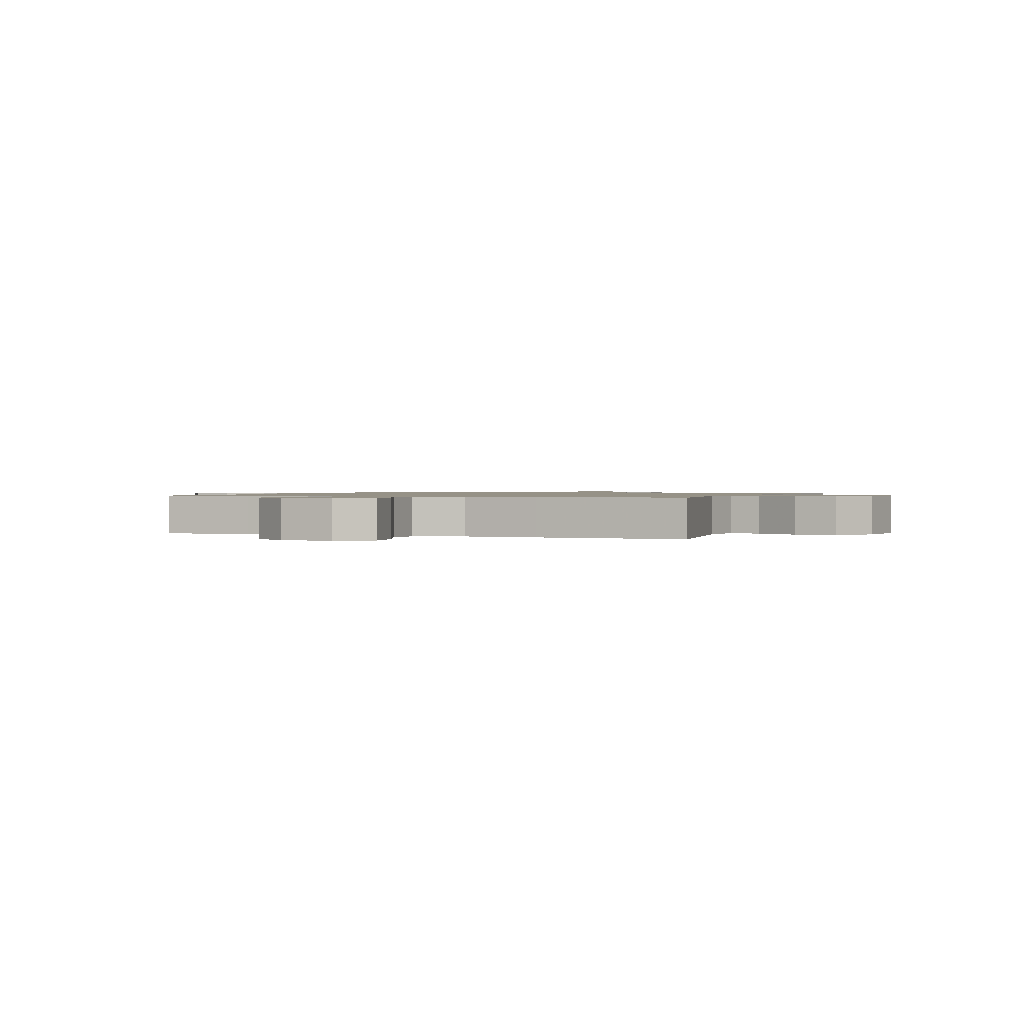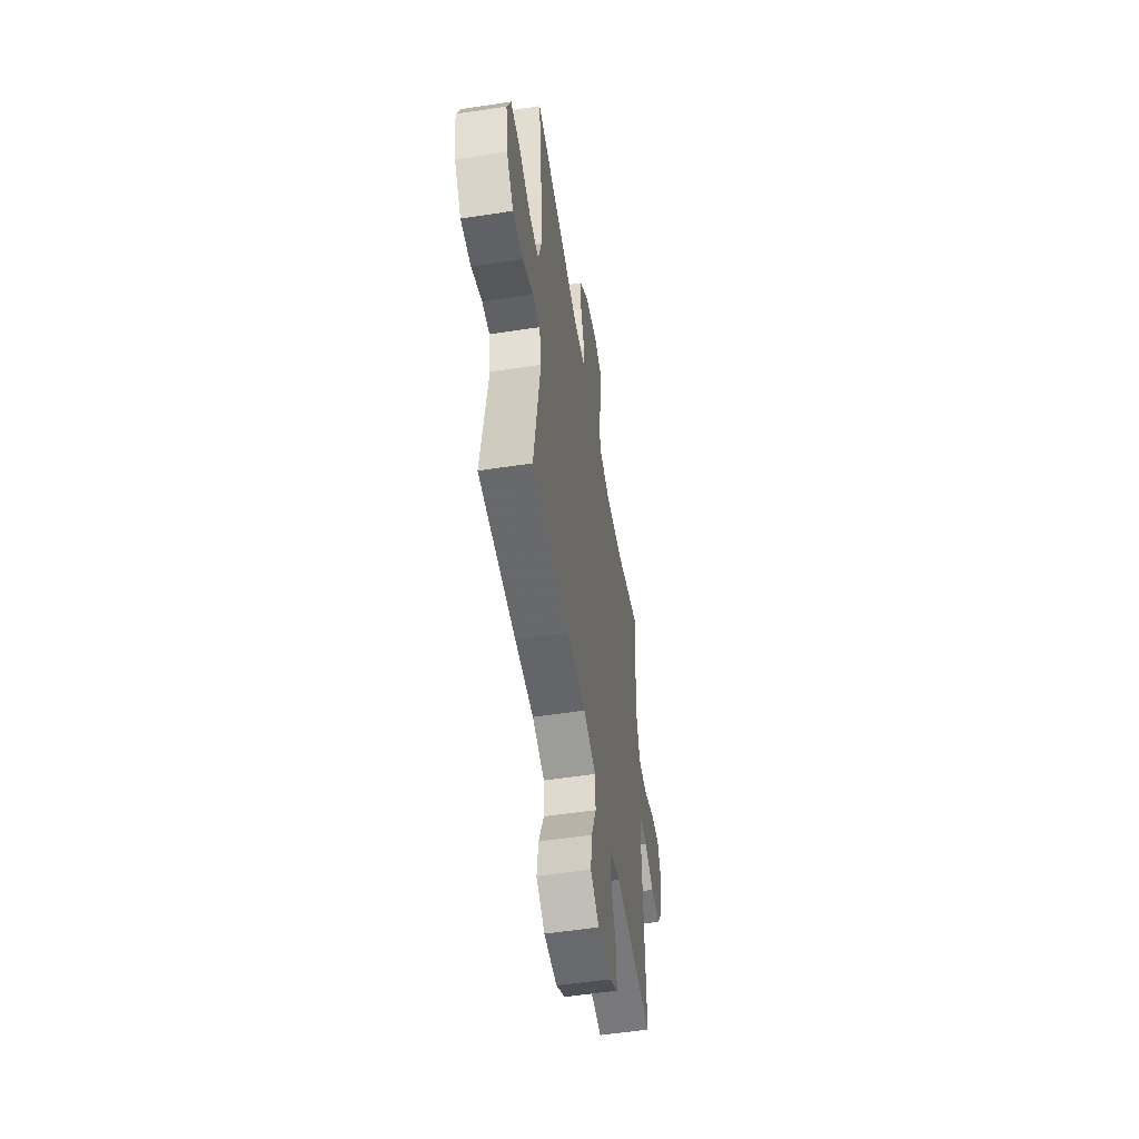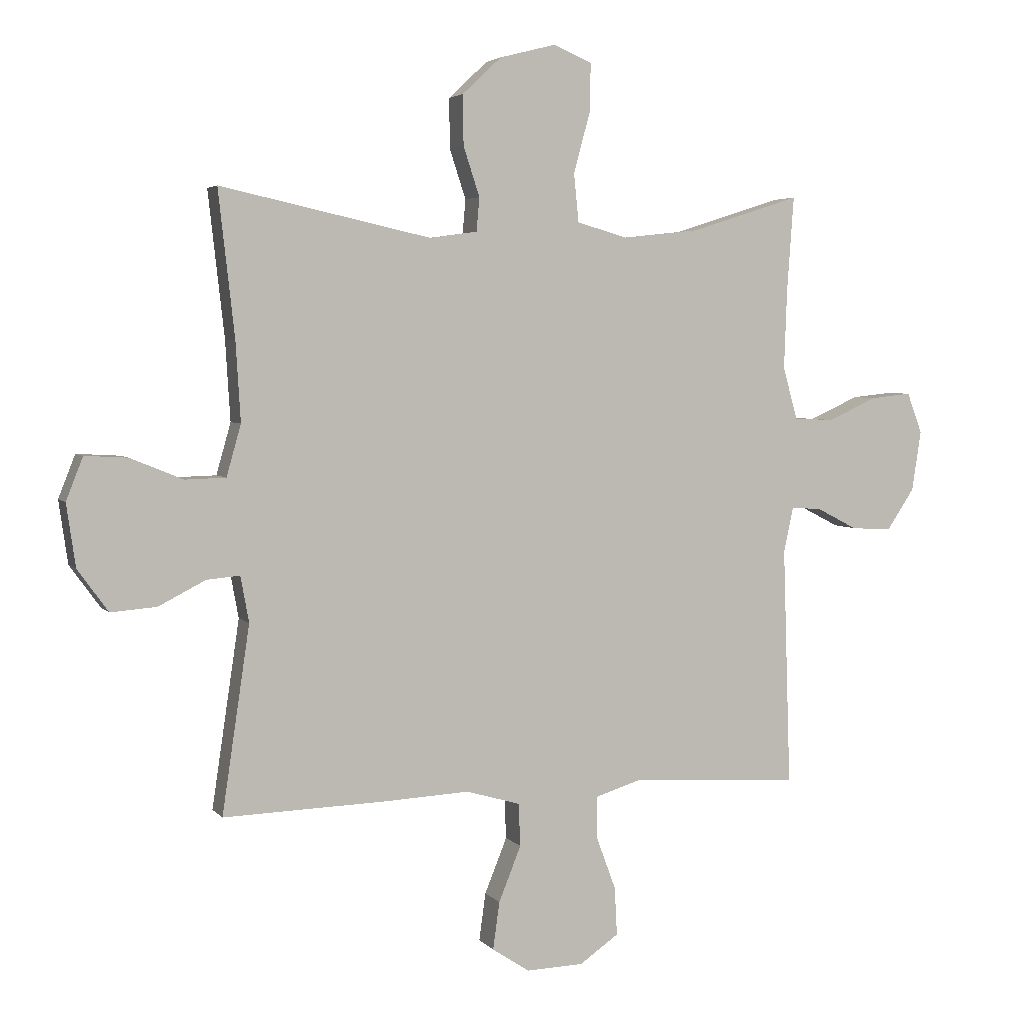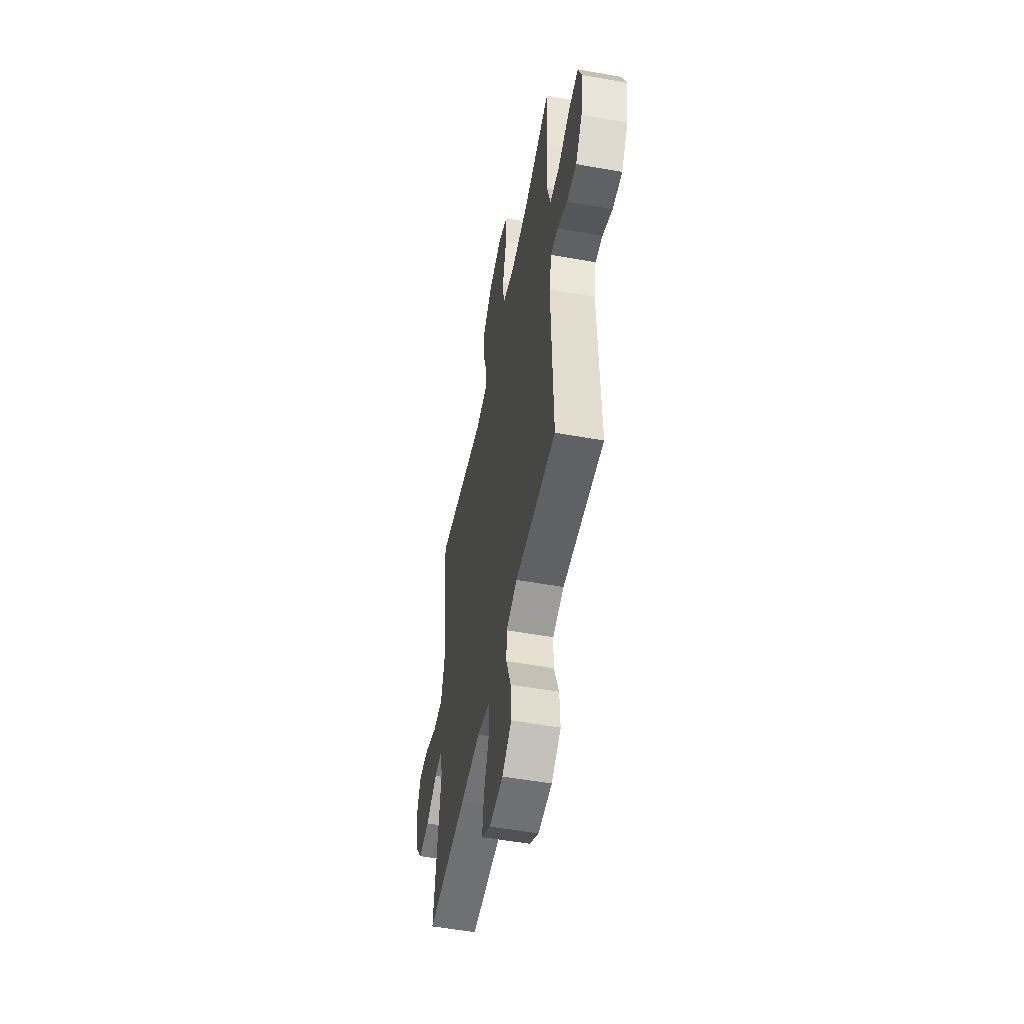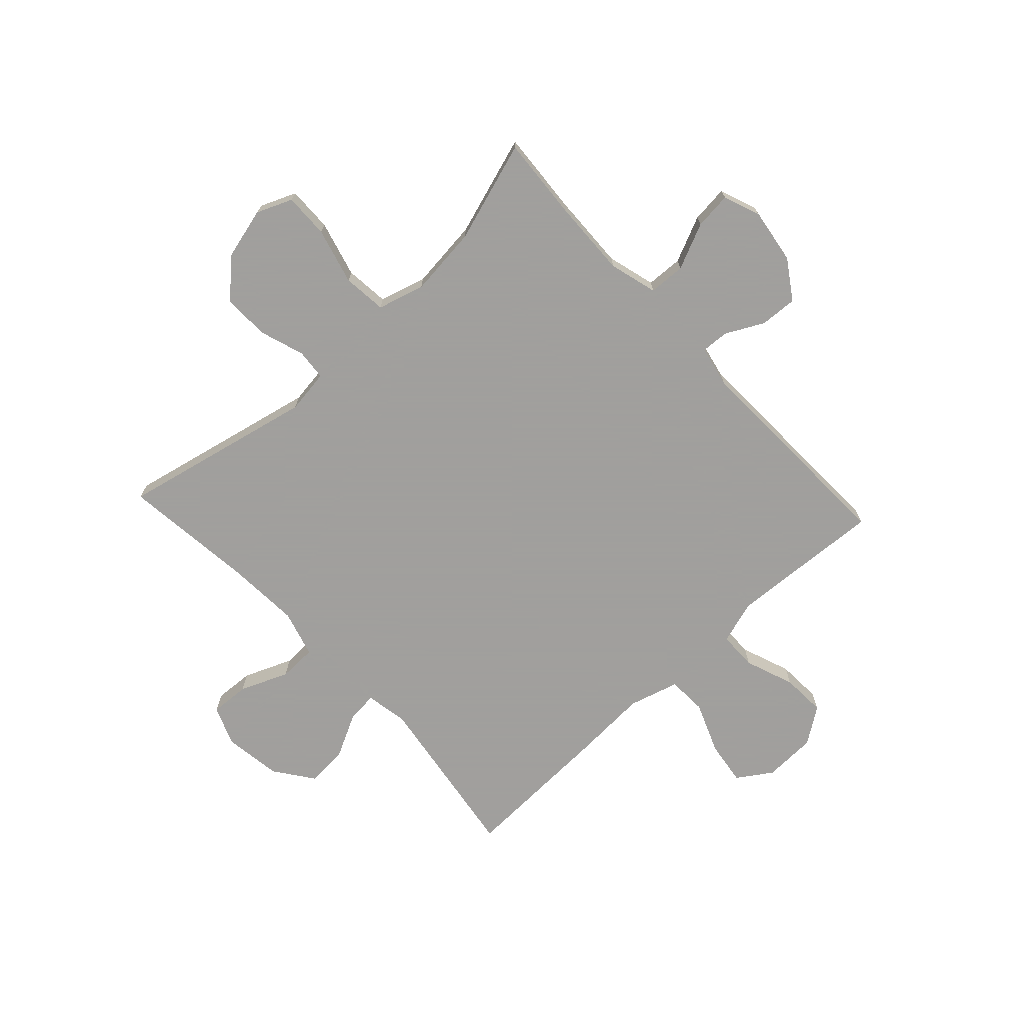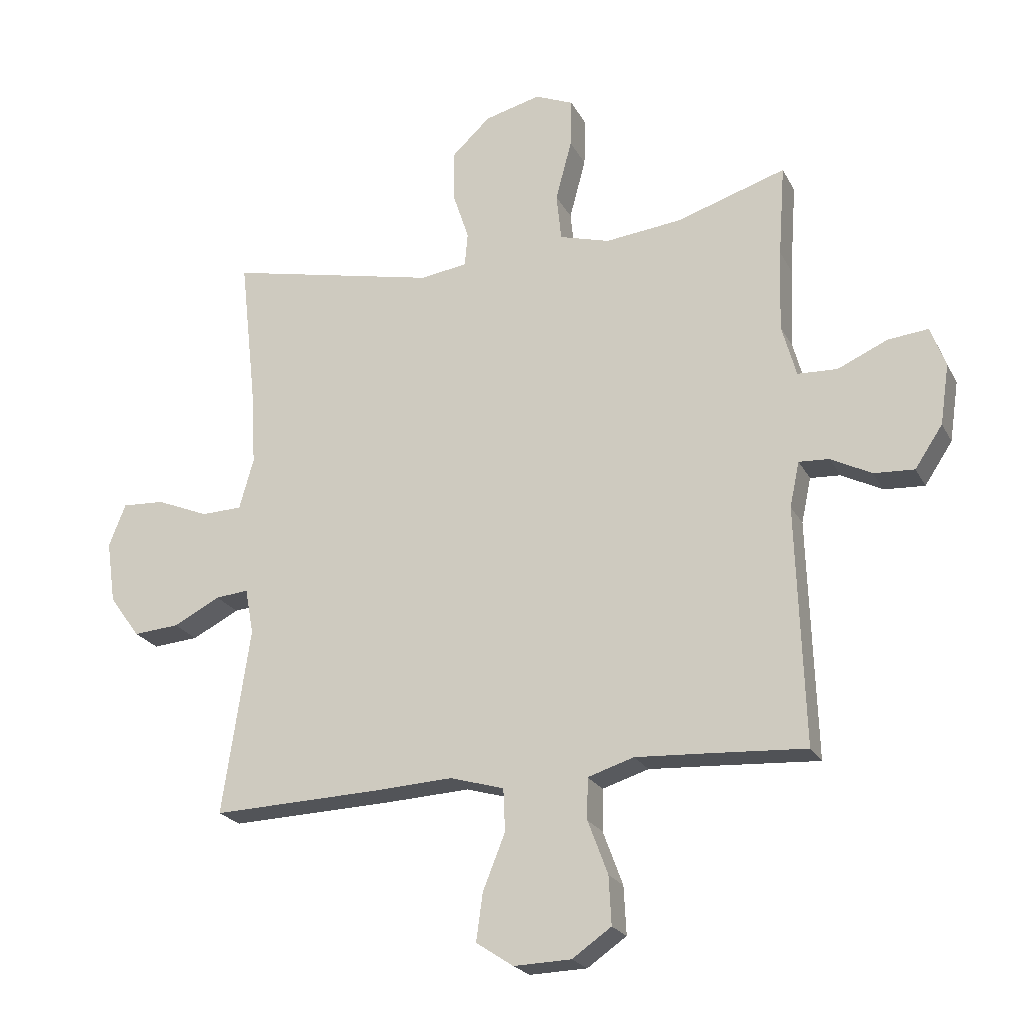
<metadata>
{"format":"obj","ext":"obj","renderer":"f3d","projection":"perspective","resolution":1024,"background":"white","views":[{"elev":1.0,"azim":-158.5,"up":"+Y"},{"elev":-54.4,"azim":-80.8,"up":"+Z"},{"elev":4.0,"azim":-19.9,"up":"+Z"},{"elev":-53.0,"azim":79.1,"up":"+Z"},{"elev":-71.5,"azim":42.9,"up":"+Y"},{"elev":-22.3,"azim":21.4,"up":"+Z"}]}
</metadata>
<code>
v 0.5 0.07 0.5
v 0.489 0.07 0.347
v 0.484 0.07 0.211
v 0.508 0.07 0.124
v 0.574 0.07 0.121
v 0.657 0.07 0.158
v 0.724 0.07 0.165
v 0.749 0.07 0.098
v 0.734 0.07 -0.002
v 0.688 0.07 -0.071
v 0.621 0.07 -0.067
v 0.553 0.07 -0.032
v 0.503 0.07 -0.029
v 0.487 0.07 -0.104
v 0.5 0.07 -0.5
v 0.341 0.07 -0.49
v 0.22 0.07 -0.483
v 0.143 0.07 -0.507
v 0.142 0.07 -0.576
v 0.175 0.07 -0.665
v 0.179 0.07 -0.745
v 0.114 0.07 -0.79
v 0.019 0.07 -0.793
v -0.043 0.07 -0.752
v -0.032 0.07 -0.673
v 0.005 0.07 -0.581
v 0.002 0.07 -0.51
v -0.088 0.07 -0.484
v -0.225 0.07 -0.491
v -0.5 0.07 -0.5
v -0.454 0.07 -0.19
v -0.468 0.07 -0.114
v -0.523 0.07 -0.119
v -0.601 0.07 -0.159
v -0.677 0.07 -0.165
v -0.728 0.07 -0.095
v -0.743 0.07 0.009
v -0.715 0.07 0.08
v -0.644 0.07 0.076
v -0.557 0.07 0.04
v -0.489 0.07 0.042
v -0.465 0.07 0.127
v -0.473 0.07 0.259
v -0.5 0.07 0.5
v -0.15 0.07 0.423
v -0.071 0.07 0.434
v -0.066 0.07 0.49
v -0.093 0.07 0.572
v -0.094 0.07 0.655
v -0.029 0.07 0.716
v 0.064 0.07 0.74
v 0.128 0.07 0.713
v 0.126 0.07 0.632
v 0.099 0.07 0.531
v 0.107 0.07 0.452
v 0.191 0.07 0.428
v 0.318 0.07 0.442
v 0.5 0 0.5
v 0.489 0 0.347
v 0.484 0 0.211
v 0.508 0 0.124
v 0.574 0 0.121
v 0.657 0 0.158
v 0.724 0 0.165
v 0.749 0 0.098
v 0.734 0 -0.002
v 0.688 0 -0.071
v 0.621 0 -0.067
v 0.553 0 -0.032
v 0.503 0 -0.029
v 0.487 0 -0.104
v 0.5 0 -0.5
v 0.341 0 -0.49
v 0.22 0 -0.483
v 0.143 0 -0.507
v 0.142 0 -0.576
v 0.175 0 -0.665
v 0.179 0 -0.745
v 0.114 0 -0.79
v 0.019 0 -0.793
v -0.043 0 -0.752
v -0.032 0 -0.673
v 0.005 0 -0.581
v 0.002 0 -0.51
v -0.088 0 -0.484
v -0.225 0 -0.491
v -0.5 0 -0.5
v -0.454 0 -0.19
v -0.468 0 -0.114
v -0.523 0 -0.119
v -0.601 0 -0.159
v -0.677 0 -0.165
v -0.728 0 -0.095
v -0.743 0 0.009
v -0.715 0 0.08
v -0.644 0 0.076
v -0.557 0 0.04
v -0.489 0 0.042
v -0.465 0 0.127
v -0.473 0 0.259
v -0.5 0 0.5
v -0.15 0 0.423
v -0.071 0 0.434
v -0.066 0 0.49
v -0.093 0 0.572
v -0.094 0 0.655
v -0.029 0 0.716
v 0.064 0 0.74
v 0.128 0 0.713
v 0.126 0 0.632
v 0.099 0 0.531
v 0.107 0 0.452
v 0.191 0 0.428
v 0.318 0 0.442
f 51 52 53 54
f 51 54 55
f 50 51 55
f 47 48 49 50
f 46 47 50 55
f 45 46 55 56
f 43 44 45
f 42 43 45 56
f 37 38 39 40
f 37 40 41
f 36 37 41
f 33 34 35 36
f 32 33 36 41
f 31 32 41 42
f 28 29 30 31
f 27 28 31 42
f 23 24 25 26
f 23 26 27
f 22 23 27
f 19 20 21 22
f 18 19 22 27
f 17 18 27 42
f 14 15 16
f 13 14 16 17
f 9 10 11 12
f 9 12 13
f 8 9 13
f 5 6 7 8
f 4 5 8 13
f 3 4 13 17
f 57 1 2
f 17 42 56 57
f 2 3 17 57
f 111 110 109 108
f 112 111 108
f 112 108 107
f 107 106 105 104
f 112 107 104 103
f 113 112 103 102
f 102 101 100
f 113 102 100 99
f 97 96 95 94
f 98 97 94
f 98 94 93
f 93 92 91 90
f 98 93 90 89
f 99 98 89 88
f 88 87 86 85
f 99 88 85 84
f 83 82 81 80
f 84 83 80
f 84 80 79
f 79 78 77 76
f 84 79 76 75
f 99 84 75 74
f 73 72 71
f 74 73 71 70
f 69 68 67 66
f 70 69 66
f 70 66 65
f 65 64 63 62
f 70 65 62 61
f 74 70 61 60
f 59 58 114
f 114 113 99 74
f 114 74 60 59
f 1 58 59 2
f 2 59 60 3
f 3 60 61 4
f 4 61 62 5
f 5 62 63 6
f 6 63 64 7
f 7 64 65 8
f 8 65 66 9
f 9 66 67 10
f 10 67 68 11
f 11 68 69 12
f 12 69 70 13
f 13 70 71 14
f 14 71 72 15
f 15 72 73 16
f 16 73 74 17
f 17 74 75 18
f 18 75 76 19
f 19 76 77 20
f 20 77 78 21
f 21 78 79 22
f 22 79 80 23
f 23 80 81 24
f 24 81 82 25
f 25 82 83 26
f 26 83 84 27
f 27 84 85 28
f 28 85 86 29
f 29 86 87 30
f 30 87 88 31
f 31 88 89 32
f 32 89 90 33
f 33 90 91 34
f 34 91 92 35
f 35 92 93 36
f 36 93 94 37
f 37 94 95 38
f 38 95 96 39
f 39 96 97 40
f 40 97 98 41
f 41 98 99 42
f 42 99 100 43
f 43 100 101 44
f 44 101 102 45
f 45 102 103 46
f 46 103 104 47
f 47 104 105 48
f 48 105 106 49
f 49 106 107 50
f 50 107 108 51
f 51 108 109 52
f 52 109 110 53
f 53 110 111 54
f 54 111 112 55
f 55 112 113 56
f 56 113 114 57
f 57 114 58 1

</code>
